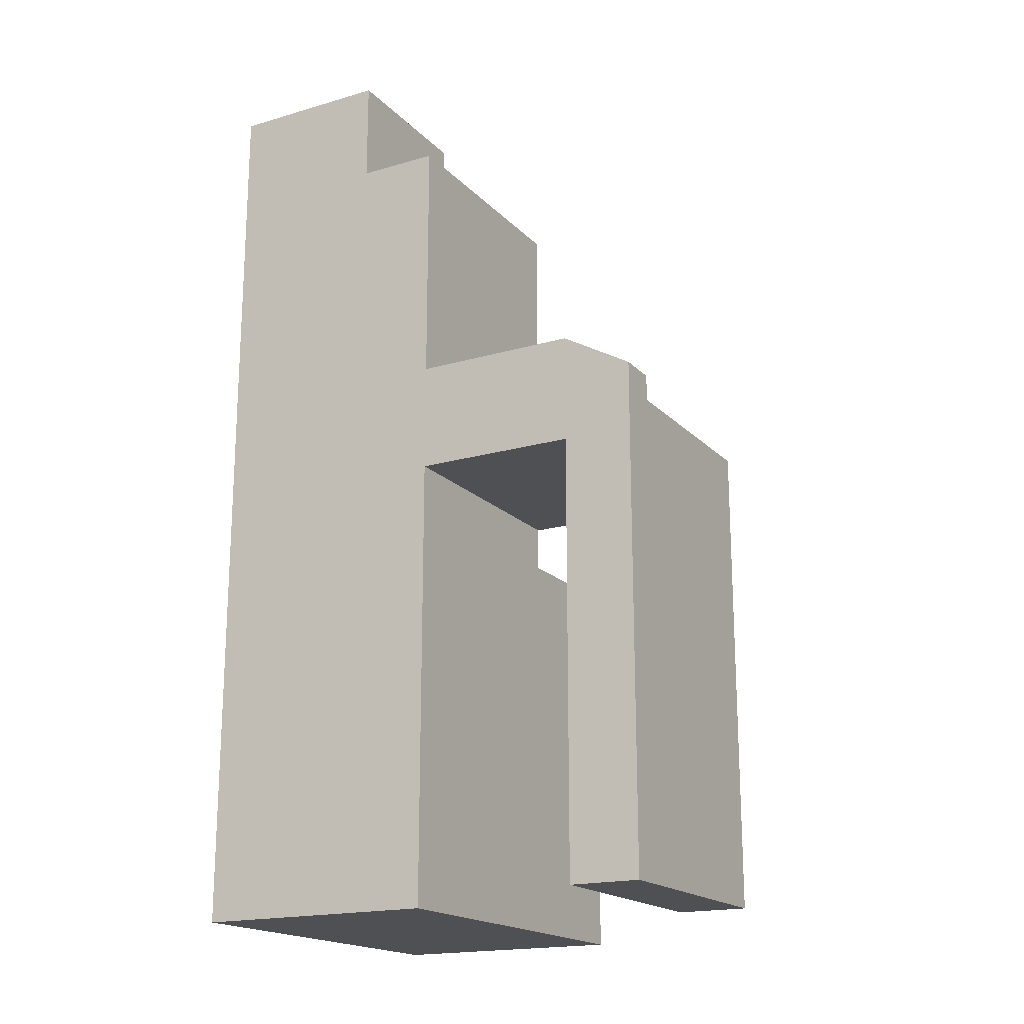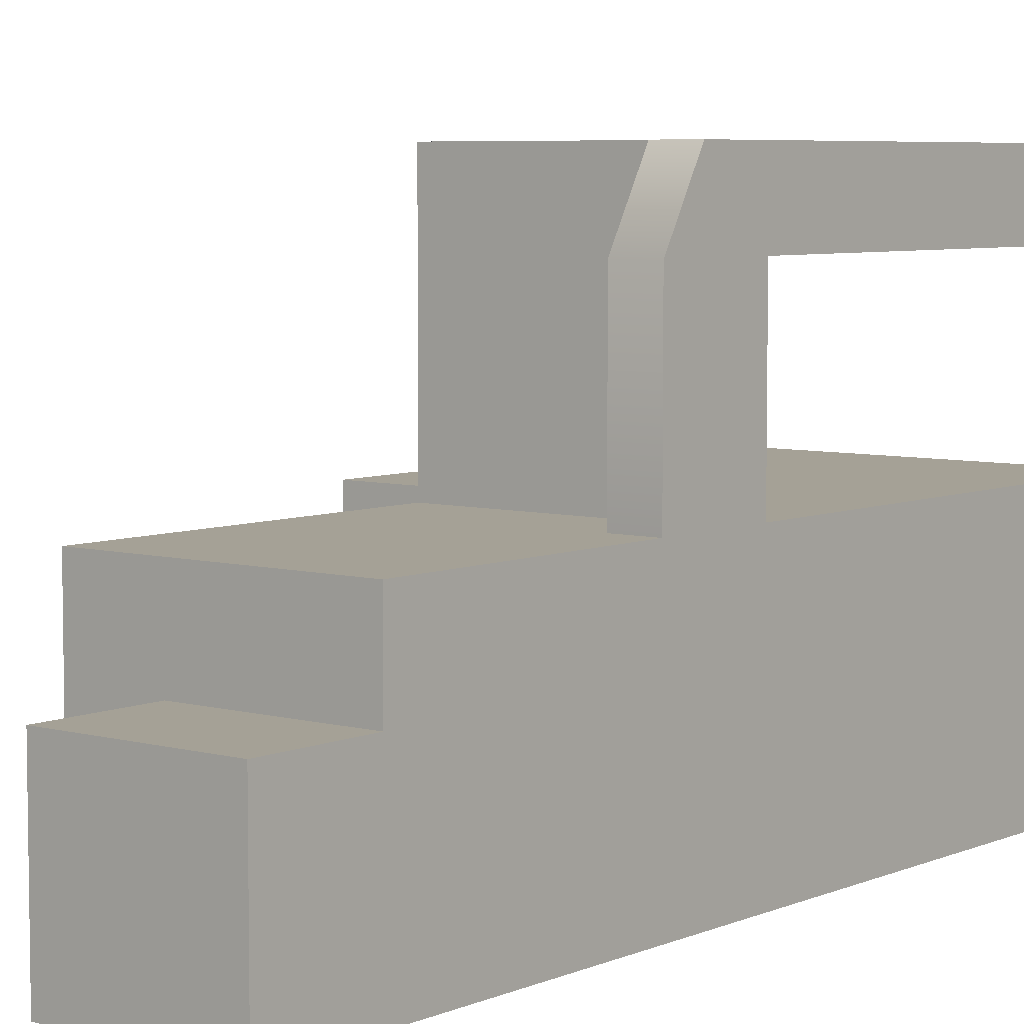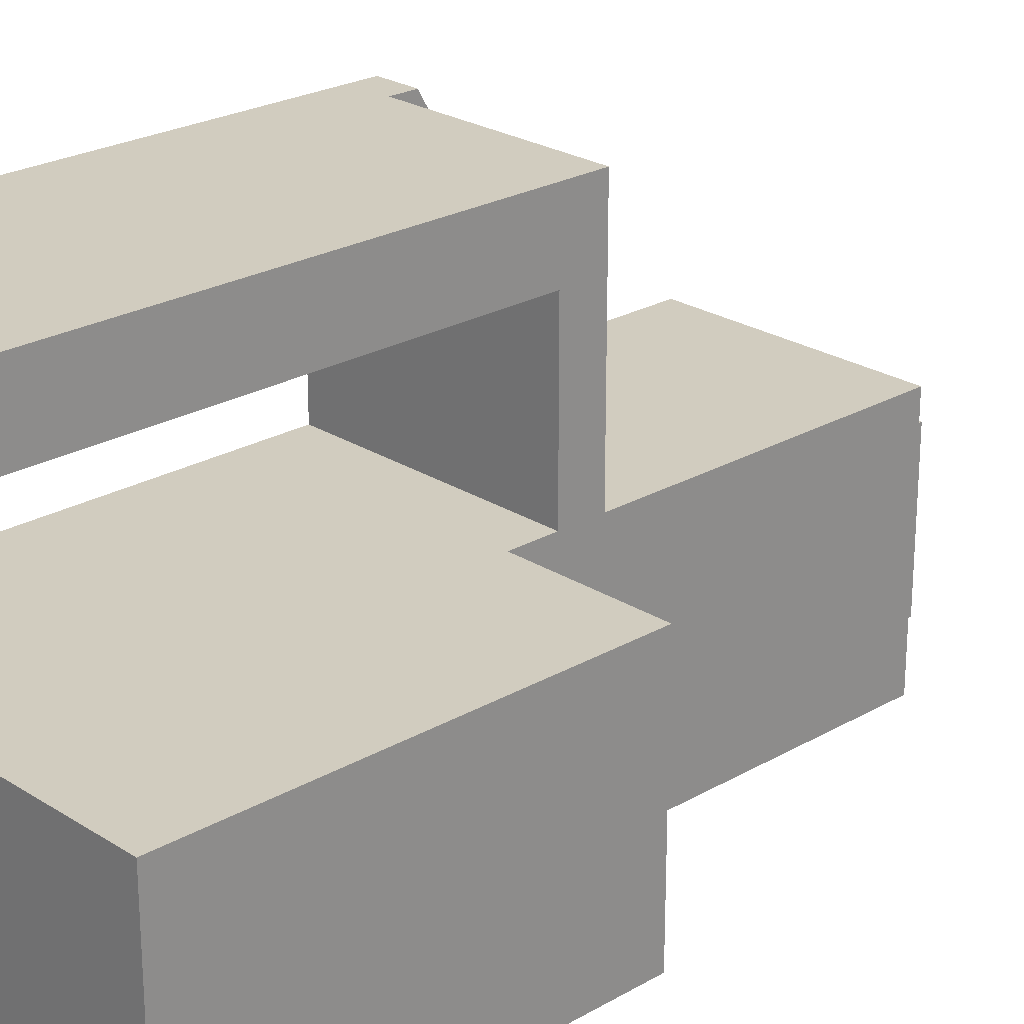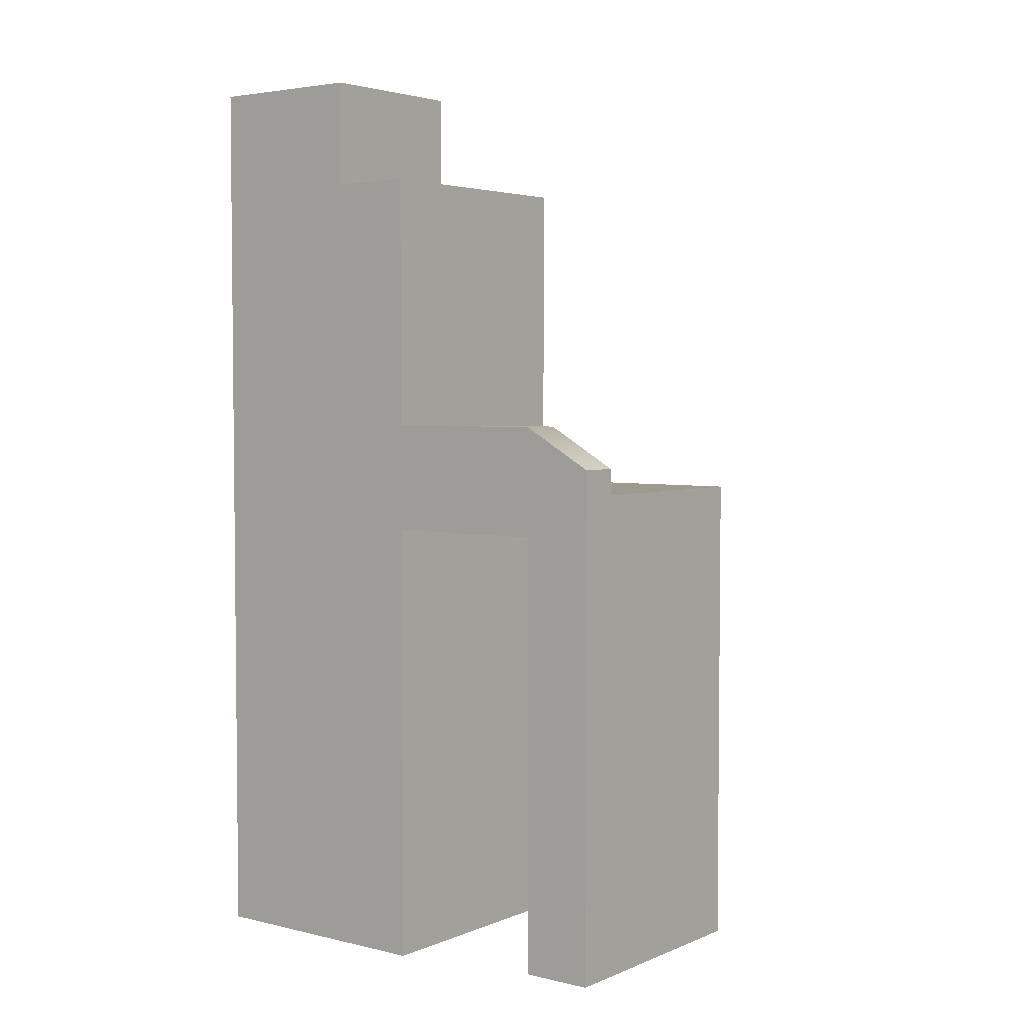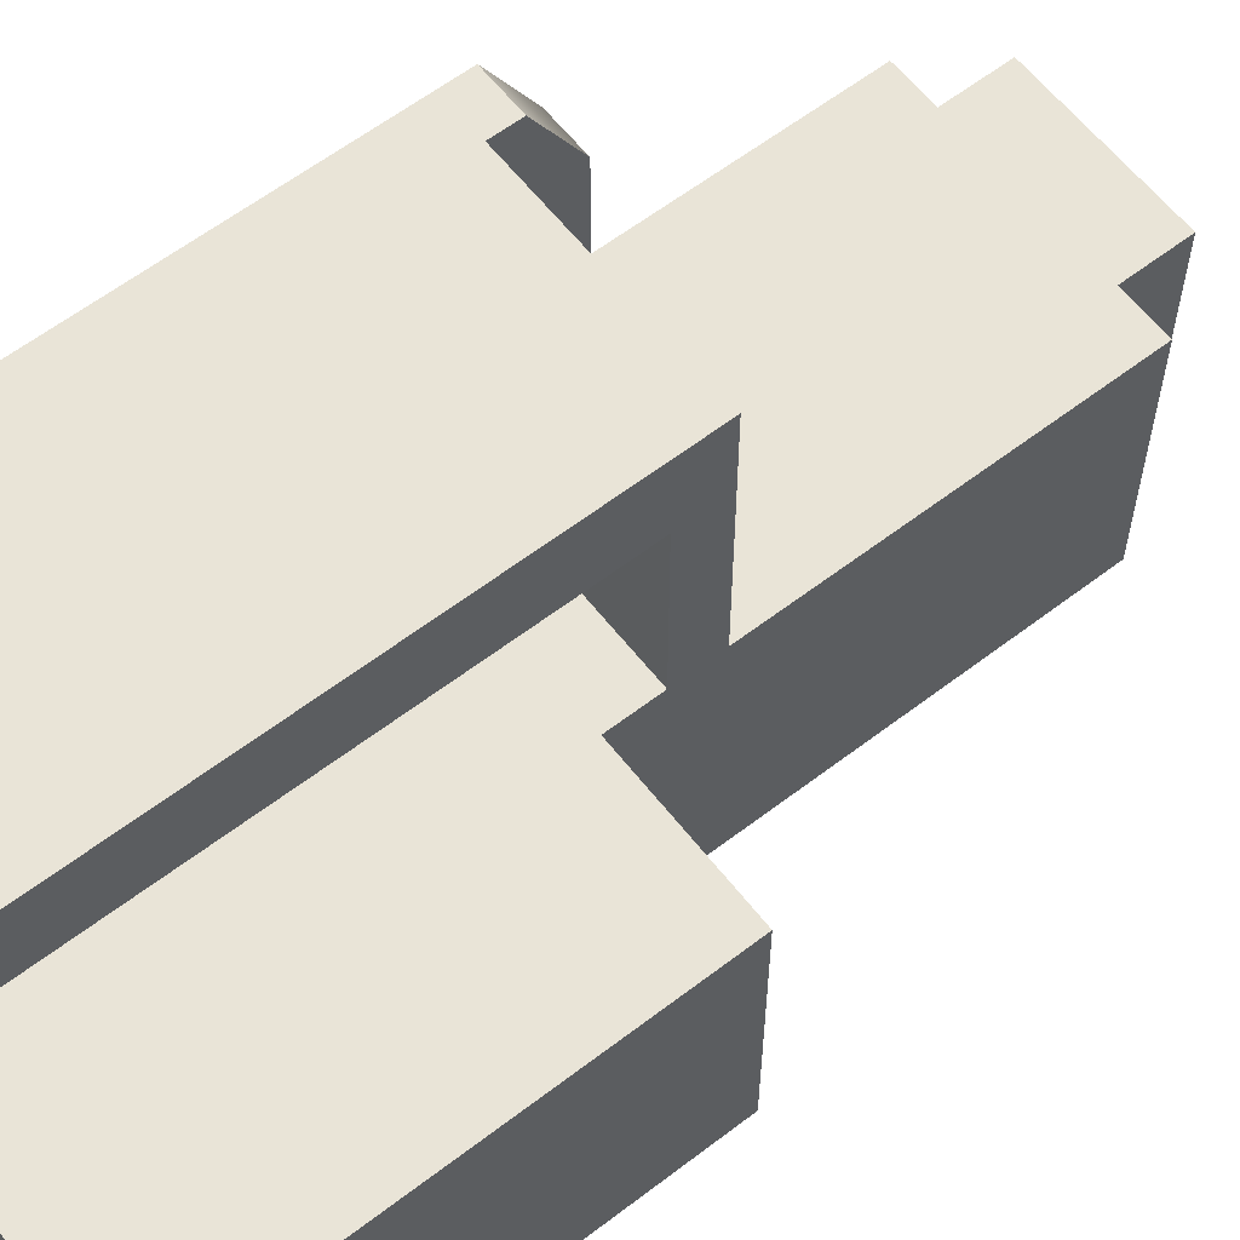
<metadata>
{"format":"obj","ext":"obj","renderer":"f3d","projection":"perspective","resolution":1024,"background":"white","views":[{"elev":-18.5,"azim":-60.8,"up":"+Y"},{"elev":6.0,"azim":-141.2,"up":"+Z"},{"elev":24.1,"azim":46.4,"up":"+Z"},{"elev":3.8,"azim":-52.4,"up":"+Y"},{"elev":60.9,"azim":52.0,"up":"+Z"}]}
</metadata>
<code>
g default
v -3.197 -0.16 5.294
v -2.037 -0.16 5.294
v -0.8767 -0.16 5.294
v 0.2835 -0.16 5.294
v 1.444 -0.16 5.294
v 2.604 -0.16 5.294
v 3.764 -0.16 5.294
v -3.197 3.659 5.294
v -2.037 3.659 5.294
v -0.8767 3.659 5.294
v 0.2835 3.659 5.294
v 1.444 3.659 5.294
v 2.604 3.659 5.294
v 3.764 3.659 5.294
v -3.197 7.479 5.294
v -2.037 7.479 5.294
v -0.8767 7.479 5.294
v 0.2835 7.479 5.294
v 1.444 7.479 5.294
v 2.604 7.479 5.294
v 3.764 7.479 5.294
v -3.197 11.3 5.294
v -2.037 11.3 5.294
v -0.8767 11.3 5.294
v 0.2835 11.3 5.294
v 1.444 11.3 5.294
v 2.604 11.3 5.294
v 3.764 11.3 5.294
v -3.197 12.56 5.294
v -2.037 12.56 5.294
v -0.8767 12.56 5.294
v 0.2835 12.56 5.294
v 1.444 12.56 5.294
v 2.604 12.56 5.294
v 3.764 12.56 5.294
v -3.197 13.75 5.294
v -2.037 13.75 5.294
v -0.8767 13.75 5.294
v 0.2835 13.75 5.294
v 1.444 13.75 5.294
v 2.604 13.75 5.294
v 3.764 13.75 5.294
v -3.197 22.76 5.294
v -2.037 22.76 5.294
v -0.8767 22.76 5.294
v 0.2835 22.76 5.294
v 1.444 22.76 5.294
v 2.604 22.76 5.294
v 3.764 22.76 5.294
v -3.197 22.76 4.134
v -2.037 22.76 4.134
v -0.8767 22.76 4.134
v 0.2835 22.76 4.134
v 1.444 22.76 4.134
v 2.604 22.76 4.134
v 3.764 22.76 4.134
v -3.197 22.76 2.973
v -2.037 22.76 2.973
v -0.8767 22.76 2.973
v 0.2835 22.76 2.973
v 1.444 22.76 2.973
v 2.604 22.76 2.973
v 3.764 22.76 2.973
v -3.197 22.76 1.813
v 1.444 22.76 1.813
v 2.604 22.76 1.813
v 3.764 22.76 1.813
v -3.197 22.76 0.6529
v 1.444 22.76 0.6529
v 2.604 22.76 0.6529
v 3.764 22.76 0.6529
v -3.197 22.76 -0.5073
v 1.444 22.76 -0.5073
v 2.604 22.76 -0.5073
v 3.764 22.76 -0.5073
v -3.197 22.76 -1.667
v -2.037 22.76 -1.667
v -0.8767 22.76 -1.667
v 0.2835 22.76 -1.667
v 1.444 22.76 -1.667
v 2.604 22.76 -1.667
v 3.764 22.76 -1.667
v -3.197 13.75 -1.667
v -2.037 13.75 -1.667
v -0.8767 13.75 -1.667
v 0.2835 13.75 -1.667
v 1.444 13.75 -1.667
v 2.604 13.75 -1.667
v 3.764 13.75 -1.667
v -3.197 12.56 -1.667
v -2.037 12.56 -1.667
v -0.8767 12.56 -1.667
v 0.2835 12.56 -1.667
v 1.444 12.56 -1.667
v 2.604 12.56 -1.667
v 3.764 12.56 -1.667
v -3.197 11.3 -1.667
v -2.037 11.3 -1.667
v -0.8767 11.3 -1.667
v 0.2835 11.3 -1.667
v 1.444 11.3 -1.667
v 2.604 11.3 -1.667
v 3.764 11.3 -1.667
v -3.197 7.479 -1.667
v -2.037 7.479 -1.667
v -0.8767 7.479 -1.667
v 0.2835 7.479 -1.667
v 1.444 7.479 -1.667
v 2.604 7.479 -1.667
v 3.764 7.479 -1.667
v -3.197 3.659 -1.667
v -2.037 3.659 -1.667
v -0.8767 3.659 -1.667
v 0.2835 3.659 -1.667
v 1.444 3.659 -1.667
v 2.604 3.659 -1.667
v 3.764 3.659 -1.667
v -3.197 -0.16 -1.667
v -2.037 -0.16 -1.667
v -0.8767 -0.16 -1.667
v 0.2835 -0.16 -1.667
v 1.444 -0.16 -1.667
v 2.604 -0.16 -1.667
v 3.764 -0.16 -1.667
v -3.197 -0.16 -0.5073
v -2.037 -0.16 -0.5073
v -0.8767 -0.16 -0.5073
v 0.2835 -0.16 -0.5073
v 1.444 -0.16 -0.5073
v 2.604 -0.16 -0.5073
v 3.764 -0.16 -0.5073
v -3.197 -0.16 0.6529
v -2.037 -0.16 0.6529
v -0.8767 -0.16 0.6529
v 0.2835 -0.16 0.6529
v 1.444 -0.16 0.6529
v 2.604 -0.16 0.6529
v 3.764 -0.16 0.6529
v -3.197 -0.16 1.813
v -2.037 -0.16 1.813
v -0.8767 -0.16 1.813
v 0.2835 -0.16 1.813
v 1.444 -0.16 1.813
v 2.604 -0.16 1.813
v 3.764 -0.16 1.813
v -3.197 -0.16 2.973
v -2.037 -0.16 2.973
v -0.8767 -0.16 2.973
v 0.2835 -0.16 2.973
v 1.444 -0.16 2.973
v 2.604 -0.16 2.973
v 3.764 -0.16 2.973
v -3.197 -0.16 4.134
v -2.037 -0.16 4.134
v -0.8767 -0.16 4.134
v 0.2835 -0.16 4.134
v 1.444 -0.16 4.134
v 2.604 -0.16 4.134
v 3.764 -0.16 4.134
v 3.764 11.3 -0.5073
v 3.764 11.3 0.6529
v 3.764 11.3 1.813
v 3.764 11.3 2.973
v 3.764 11.3 4.134
v 3.764 12.56 -0.5073
v 3.764 12.56 0.6529
v 3.764 12.56 1.813
v 3.764 12.56 2.973
v 3.764 12.56 4.134
v 3.764 13.75 -0.5073
v 3.764 13.75 0.6529
v 3.764 13.75 1.813
v 3.764 13.75 2.973
v 3.764 13.75 4.134
v -3.197 3.659 -0.5073
v -3.197 3.659 0.6529
v -3.197 3.659 1.813
v -3.197 3.659 2.973
v -3.197 3.659 4.134
v -3.197 7.479 -0.5073
v -3.197 7.479 0.6529
v -3.197 7.479 1.813
v -3.197 7.479 2.973
v -3.197 7.479 4.134
v -3.197 11.3 -0.5073
v -3.197 11.3 0.6529
v -3.197 11.3 1.813
v -3.197 11.3 2.973
v -3.197 11.3 4.134
v -3.197 12.56 -0.5073
v -3.197 12.56 0.6529
v -3.197 12.56 1.813
v -3.197 12.56 2.973
v -3.197 12.56 4.134
v -3.197 13.75 -0.5073
v -3.197 13.75 0.6529
v -3.197 13.75 1.813
v -3.197 13.75 2.973
v -3.197 13.75 4.134
v 7.829 -0.16 -1.667
v 7.829 -0.16 -0.5073
v 7.829 3.659 -1.667
v 7.829 3.659 -0.5073
v 7.829 -0.16 0.6529
v 7.829 3.659 0.6529
v 7.829 -0.16 1.813
v 7.829 3.659 1.813
v 7.829 -0.16 2.973
v 7.829 3.659 2.973
v 7.829 -0.16 4.134
v 7.829 3.659 4.134
v 7.829 -0.16 5.294
v 7.829 3.659 5.294
v 7.829 7.479 -1.667
v 7.829 7.479 -0.5073
v 7.829 7.479 0.6529
v 7.829 7.479 1.813
v 7.829 7.479 2.973
v 7.829 7.479 4.134
v 7.829 7.479 5.294
v 7.829 11.3 -1.667
v 7.829 11.3 -0.5073
v 7.829 11.3 0.6529
v 7.829 11.3 1.813
v 7.829 11.3 2.973
v 7.829 11.3 4.134
v 7.829 11.3 5.294
v -3.197 12.56 9.941
v -2.037 12.56 9.941
v -2.037 13.75 9.941
v -3.197 13.75 9.941
v -0.8767 12.56 9.941
v -0.8767 13.75 9.941
v 0.2835 12.56 9.941
v 0.2835 13.75 9.941
v 1.444 12.56 9.941
v 1.444 13.75 9.941
v 2.604 12.56 9.941
v 2.604 13.75 9.941
v 3.764 12.56 9.941
v 3.764 13.75 9.941
v -3.197 15.63 5.294
v -2.037 15.63 5.294
v -3.197 15.63 9.941
v -2.037 15.63 9.941
v -3.197 25.74 2.973
v -2.037 25.74 2.973
v -2.037 25.74 1.813
v -3.197 25.74 1.813
v -0.8767 25.74 2.973
v -0.8767 25.74 1.813
v 0.2835 25.74 2.973
v 0.2835 25.74 1.813
v 1.444 25.74 2.973
v 1.444 25.74 1.813
v -2.037 25.74 0.6529
v -3.197 25.74 0.6529
v -0.8767 25.74 0.6529
v 0.2835 25.74 0.6529
v 1.444 25.74 0.6529
v -2.037 25.74 -0.5073
v -3.197 25.74 -0.5073
v -0.8767 25.74 -0.5073
v 0.2835 25.74 -0.5073
v 1.444 25.74 -0.5073
v -2.037 25.74 -1.667
v -3.197 25.74 -1.667
v -0.8767 25.74 -1.667
v 0.2835 25.74 -1.667
v 1.444 25.74 -1.667
v -3.197 12.56 11.94
v -2.037 12.56 11.94
v -2.037 13.75 11.94
v -3.197 13.75 11.94
v -0.8767 12.56 11.94
v -0.8767 13.75 11.94
v 0.2835 12.56 11.94
v 0.2835 13.75 11.94
v 1.444 12.56 11.94
v 1.444 13.75 11.94
v 2.604 12.56 11.94
v 2.604 13.75 11.94
v 3.764 12.56 11.94
v 3.764 13.75 11.94
v -2.037 14.48 11.94
v -3.197 14.48 11.94
v -3.197 0.1732 9.941
v -2.037 0.1732 9.941
v -2.037 0.1732 11.94
v -3.197 0.1732 11.94
v -0.8767 0.1732 9.941
v -0.8767 0.1732 11.94
v 0.2835 0.1732 9.941
v 0.2835 0.1732 11.94
v 1.444 0.1732 9.941
v 1.444 0.1732 11.94
v 2.604 0.1732 9.941
v 2.604 0.1732 11.94
v 3.764 0.1732 9.941
v 3.764 0.1732 11.94
g Building_9
f 1 2 9 8
f 2 3 10 9
f 3 4 11 10
f 4 5 12 11
f 5 6 13 12
f 6 7 14 13
f 8 9 16 15
f 9 10 17 16
f 10 11 18 17
f 11 12 19 18
f 12 13 20 19
f 13 14 21 20
f 15 16 23 22
f 16 17 24 23
f 17 18 25 24
f 18 19 26 25
f 19 20 27 26
f 20 21 28 27
f 22 23 30 29
f 23 24 31 30
f 24 25 32 31
f 25 26 33 32
f 26 27 34 33
f 27 28 35 34
f 271 272 273 274
f 272 275 276 273
f 275 277 278 276
f 277 279 280 278
f 279 281 282 280
f 281 283 284 282
f 36 37 44 43
f 37 38 45 44
f 38 39 46 45
f 39 40 47 46
f 40 41 48 47
f 41 42 49 48
f 43 44 51 50
f 44 45 52 51
f 45 46 53 52
f 46 47 54 53
f 47 48 55 54
f 48 49 56 55
f 50 51 58 57
f 51 52 59 58
f 52 53 60 59
f 53 54 61 60
f 54 55 62 61
f 55 56 63 62
f 246 247 248 249
f 247 250 251 248
f 250 252 253 251
f 252 254 255 253
f 61 62 66 65
f 62 63 67 66
f 249 248 256 257
f 248 251 258 256
f 251 253 259 258
f 253 255 260 259
f 65 66 70 69
f 66 67 71 70
f 257 256 261 262
f 256 258 263 261
f 258 259 264 263
f 259 260 265 264
f 69 70 74 73
f 70 71 75 74
f 262 261 266 267
f 261 263 268 266
f 263 264 269 268
f 264 265 270 269
f 73 74 81 80
f 74 75 82 81
f 76 77 84 83
f 77 78 85 84
f 78 79 86 85
f 79 80 87 86
f 80 81 88 87
f 81 82 89 88
f 83 84 91 90
f 84 85 92 91
f 85 86 93 92
f 86 87 94 93
f 87 88 95 94
f 88 89 96 95
f 90 91 98 97
f 91 92 99 98
f 92 93 100 99
f 93 94 101 100
f 94 95 102 101
f 95 96 103 102
f 97 98 105 104
f 98 99 106 105
f 99 100 107 106
f 100 101 108 107
f 101 102 109 108
f 102 103 110 109
f 104 105 112 111
f 105 106 113 112
f 106 107 114 113
f 107 108 115 114
f 108 109 116 115
f 109 110 117 116
f 111 112 119 118
f 112 113 120 119
f 113 114 121 120
f 114 115 122 121
f 115 116 123 122
f 116 117 124 123
f 118 119 126 125
f 119 120 127 126
f 120 121 128 127
f 121 122 129 128
f 122 123 130 129
f 123 124 131 130
f 125 126 133 132
f 126 127 134 133
f 127 128 135 134
f 128 129 136 135
f 129 130 137 136
f 130 131 138 137
f 132 133 140 139
f 133 134 141 140
f 134 135 142 141
f 135 136 143 142
f 136 137 144 143
f 137 138 145 144
f 139 140 147 146
f 140 141 148 147
f 141 142 149 148
f 142 143 150 149
f 143 144 151 150
f 144 145 152 151
f 146 147 154 153
f 147 148 155 154
f 148 149 156 155
f 149 150 157 156
f 150 151 158 157
f 151 152 159 158
f 153 154 2 1
f 154 155 3 2
f 155 156 4 3
f 156 157 5 4
f 157 158 6 5
f 158 159 7 6
f 201 200 202 203
f 204 201 203 205
f 206 204 205 207
f 208 206 207 209
f 210 208 209 211
f 212 210 211 213
f 203 202 214 215
f 205 203 215 216
f 207 205 216 217
f 209 207 217 218
f 211 209 218 219
f 213 211 219 220
f 215 214 221 222
f 216 215 222 223
f 217 216 223 224
f 218 217 224 225
f 219 218 225 226
f 220 219 226 227
f 160 103 96 165
f 161 160 165 166
f 162 161 166 167
f 163 162 167 168
f 164 163 168 169
f 28 164 169 35
f 165 96 89 170
f 166 165 170 171
f 167 166 171 172
f 168 167 172 173
f 169 168 173 174
f 35 169 174 42
f 170 89 82 75
f 171 170 75 71
f 172 171 71 67
f 173 172 67 63
f 174 173 63 56
f 42 174 56 49
f 118 125 175 111
f 125 132 176 175
f 132 139 177 176
f 139 146 178 177
f 146 153 179 178
f 153 1 8 179
f 111 175 180 104
f 175 176 181 180
f 176 177 182 181
f 177 178 183 182
f 178 179 184 183
f 179 8 15 184
f 104 180 185 97
f 180 181 186 185
f 181 182 187 186
f 182 183 188 187
f 183 184 189 188
f 184 15 22 189
f 97 185 190 90
f 185 186 191 190
f 186 187 192 191
f 187 188 193 192
f 188 189 194 193
f 189 22 29 194
f 90 190 195 83
f 190 191 196 195
f 191 192 197 196
f 192 193 198 197
f 193 194 199 198
f 194 29 36 199
f 83 195 72 76
f 195 196 68 72
f 196 197 64 68
f 197 198 57 64
f 198 199 50 57
f 199 36 43 50
f 131 124 200 201
f 124 117 202 200
f 138 131 201 204
f 145 138 204 206
f 152 145 206 208
f 159 152 208 210
f 7 159 210 212
f 14 7 212 213
f 117 110 214 202
f 21 14 213 220
f 110 103 221 214
f 103 160 222 221
f 160 161 223 222
f 161 162 224 223
f 162 163 225 224
f 163 164 226 225
f 164 28 227 226
f 28 21 220 227
f 29 30 229 228
f 243 242 244 245
f 36 29 228 231
f 30 31 232 229
f 38 37 230 233
f 31 32 234 232
f 39 38 233 235
f 32 33 236 234
f 40 39 235 237
f 33 34 238 236
f 41 40 237 239
f 34 35 240 238
f 35 42 241 240
f 42 41 239 241
f 36 231 244 242
f 274 273 285 286
f 230 37 243 245
f 57 58 247 246
f 64 57 246 249
f 58 59 250 247
f 59 60 252 250
f 60 61 254 252
f 61 65 255 254
f 68 64 249 257
f 65 69 260 255
f 72 68 257 262
f 69 73 265 260
f 77 76 267 266
f 76 72 262 267
f 78 77 266 268
f 79 78 268 269
f 73 80 270 265
f 80 79 269 270
f 287 288 289 290
f 231 228 271 274
f 288 291 292 289
f 233 230 273 276
f 291 293 294 292
f 235 233 276 278
f 293 295 296 294
f 237 235 278 280
f 295 297 298 296
f 239 237 280 282
f 297 299 300 298
f 240 241 284 283
f 241 239 282 284
f 230 245 285 273
f 245 244 286 285
f 244 231 274 286
f 228 229 288 287
f 272 271 290 289
f 271 228 287 290
f 229 232 291 288
f 275 272 289 292
f 232 234 293 291
f 277 275 292 294
f 234 236 295 293
f 279 277 294 296
f 236 238 297 295
f 281 279 296 298
f 238 240 299 297
f 240 283 300 299
f 283 281 298 300

</code>
